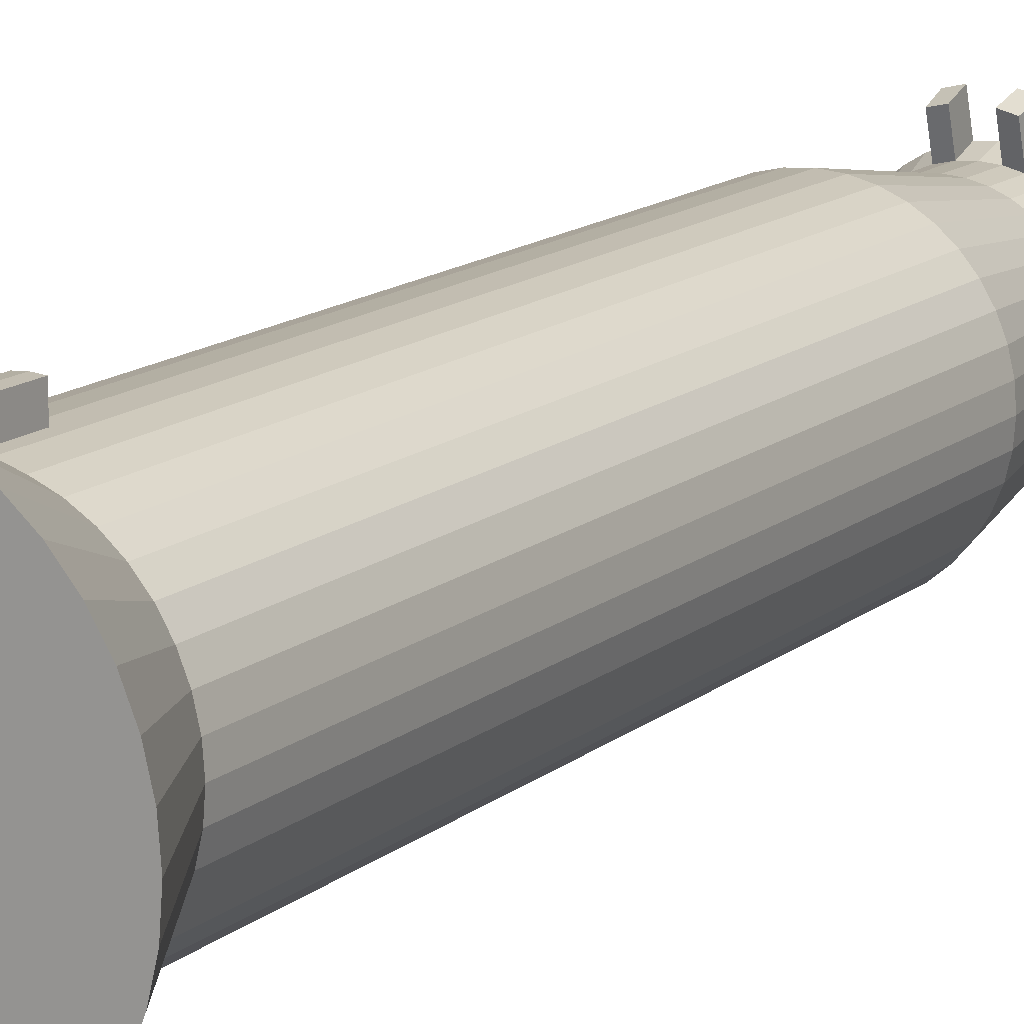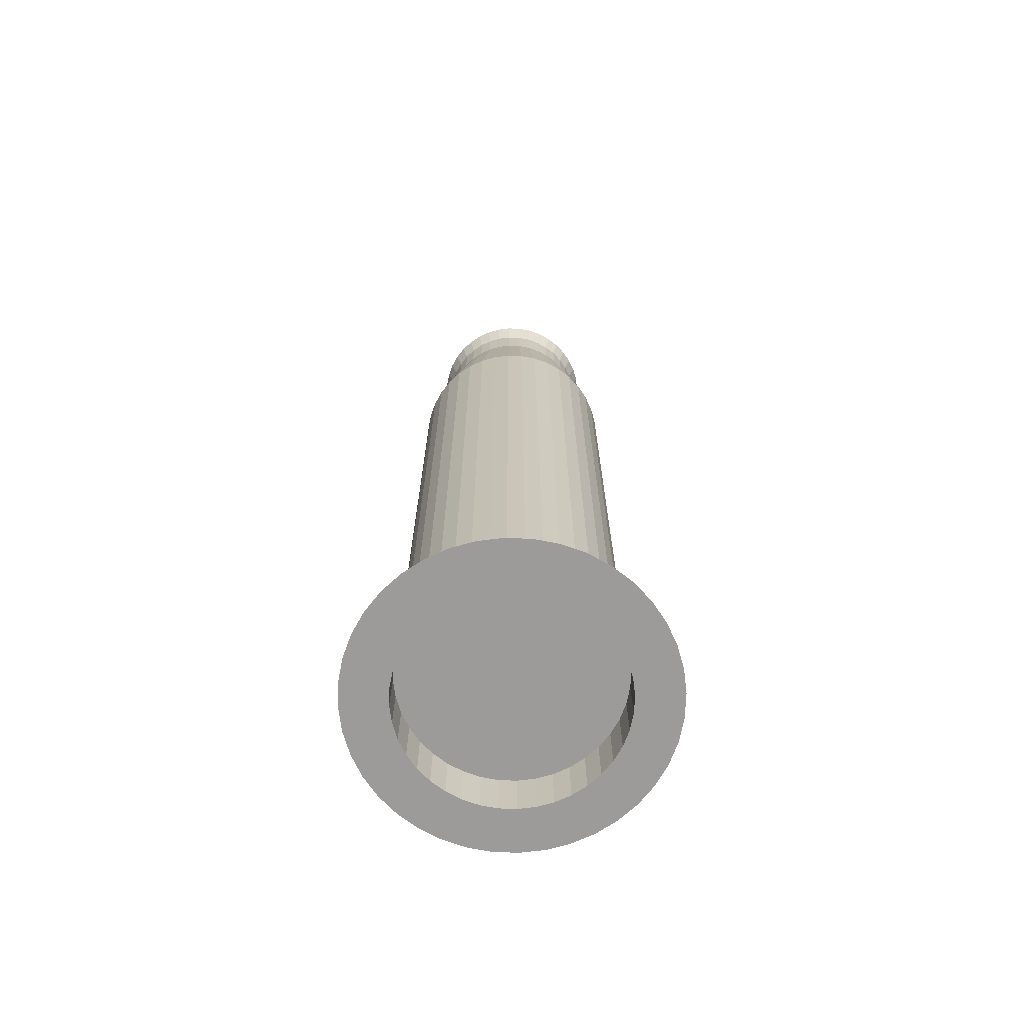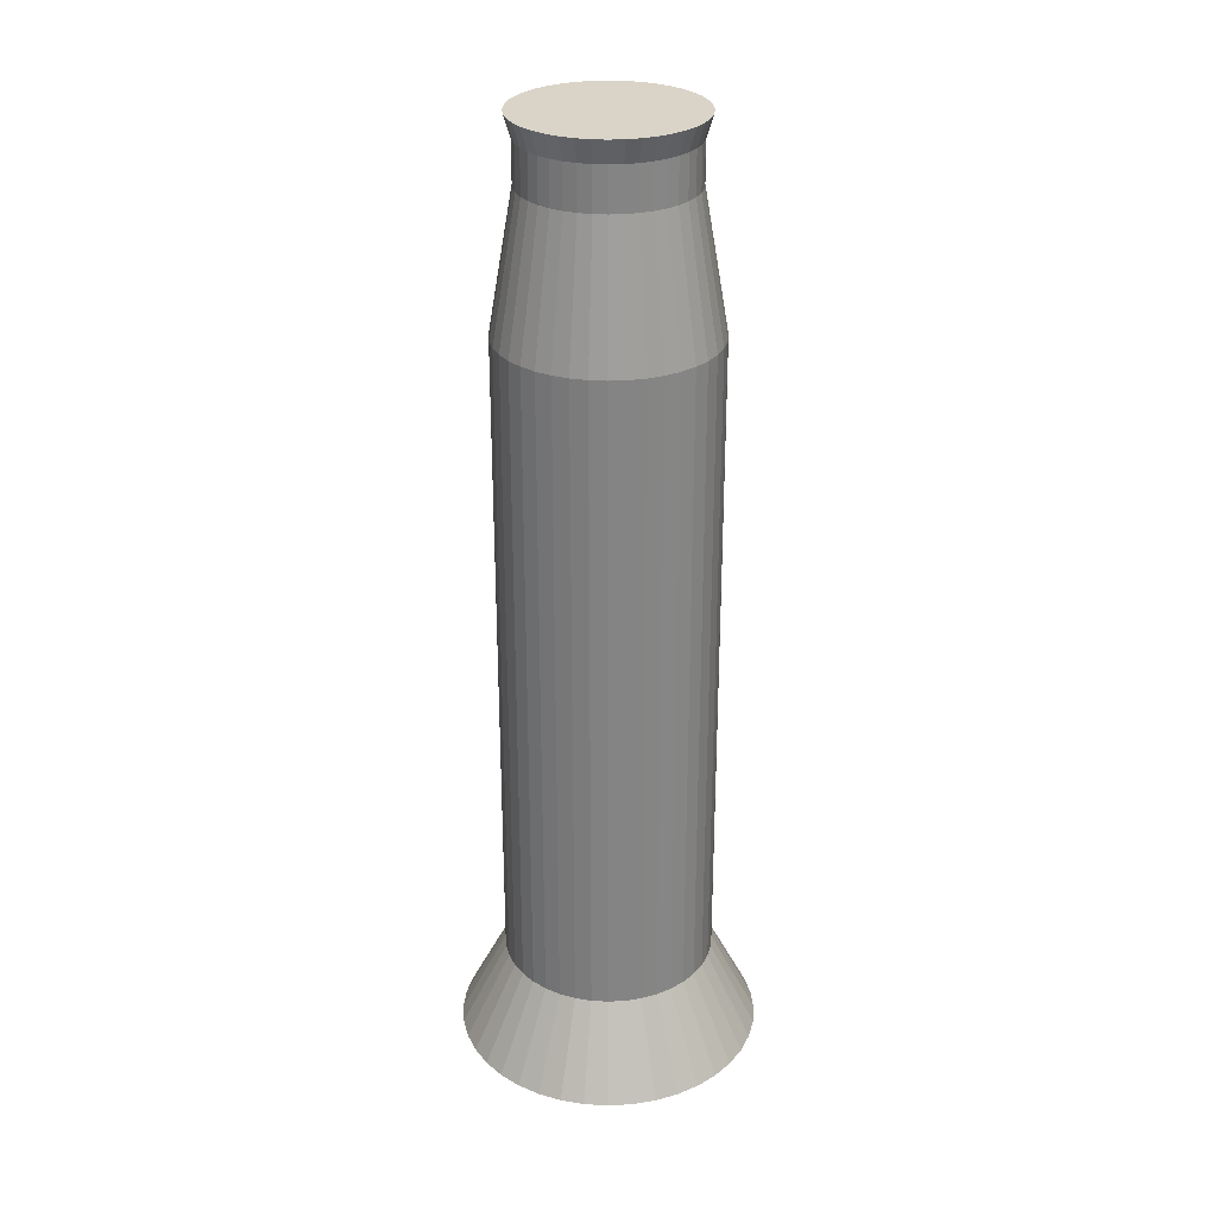
<metadata>
{"format":"obj","ext":"obj","renderer":"f3d","projection":"perspective","resolution":1024,"background":"white","views":[{"elev":14.1,"azim":-149.2,"up":"+Y"},{"elev":-69.8,"azim":38.5,"up":"+Z"},{"elev":28.8,"azim":9.2,"up":"+Z"}]}
</metadata>
<code>
o Cylinder
v 1e-06 1.129 -4.207
v 1e-06 1.129 3.569
v 0.195 1.114 -4.207
v 0.195 1.114 3.569
v 0.3852 1.068 -4.207
v 0.3852 1.068 3.569
v 0.566 0.9932 -4.207
v 0.566 0.9932 3.569
v 0.7328 0.891 -4.207
v 0.7328 0.891 3.569
v 0.8815 0.7639 -4.207
v 0.8815 0.7639 3.569
v 1.009 0.6152 -4.207
v 1.009 0.6152 3.569
v 1.111 0.4484 -4.207
v 1.111 0.4484 3.569
v 1.186 0.2676 -4.207
v 1.186 0.2676 3.569
v 1.231 0.0774 -4.207
v 1.231 0.0774 3.569
v 1.247 -0.1176 -4.207
v 1.247 -0.1176 3.569
v 1.231 -0.3126 -4.207
v 1.231 -0.3126 3.569
v 1.186 -0.5029 -4.207
v 1.186 -0.5029 3.569
v 1.111 -0.6836 -4.207
v 1.111 -0.6836 3.569
v 1.009 -0.8504 -4.207
v 1.009 -0.8504 3.569
v 0.8815 -0.9992 -4.207
v 0.8815 -0.9992 3.569
v 0.7328 -1.126 -4.207
v 0.7328 -1.126 3.569
v 0.566 -1.228 -4.207
v 0.566 -1.228 3.569
v 0.3852 -1.303 -4.207
v 0.3852 -1.303 3.569
v 0.195 -1.349 -4.207
v 0.195 -1.349 3.569
v -0 -1.364 -4.207
v -0 -1.364 3.569
v -0.195 -1.349 -4.207
v -0.195 -1.349 3.569
v -0.3852 -1.303 -4.207
v -0.3852 -1.303 3.569
v -0.566 -1.228 -4.207
v -0.566 -1.228 3.569
v -0.7328 -1.126 -4.207
v -0.7328 -1.126 3.569
v -0.8815 -0.9992 -4.207
v -0.8815 -0.9992 3.569
v -1.009 -0.8504 -4.207
v -1.009 -0.8504 3.569
v -1.111 -0.6836 -4.207
v -1.111 -0.6836 3.569
v -1.186 -0.5029 -4.207
v -1.186 -0.5029 3.569
v -1.231 -0.3126 -4.207
v -1.231 -0.3126 3.569
v -1.247 -0.1176 -4.207
v -1.247 -0.1176 3.569
v -1.231 0.07741 -4.207
v -1.231 0.07741 3.569
v -1.186 0.2676 -4.207
v -1.186 0.2676 3.569
v -1.111 0.4484 -4.207
v -1.111 0.4484 3.569
v -1.009 0.6152 -4.207
v -1.009 0.6152 3.569
v -0.8815 0.7639 -4.207
v -0.8815 0.7639 3.569
v -0.7328 0.891 -4.207
v -0.7328 0.891 3.569
v -0.566 0.9932 -4.207
v -0.566 0.9932 3.569
v -0.3852 1.068 -4.207
v -0.3852 1.068 3.569
v -0.195 1.114 -4.207
v -0.195 1.114 3.569
v -0.1517 0.8404 5.672
v 0.9225 0.1821 5.672
v 0.4403 -0.9818 5.672
v -0.7847 -0.6877 5.672
v -0.6858 0.5682 5.672
v 0.5701 0.6671 5.672
v 0.8642 -0.558 5.672
v -0.2997 -1.04 5.672
v 0 0.8523 5.672
v -0.958 0.03411 5.672
v 0.958 0.03411 5.672
v 0.2997 -1.04 5.672
v -0.8642 -0.558 5.672
v -0.5701 0.6671 5.672
v 0.6858 0.5682 5.672
v 0.7847 -0.6877 5.672
v -0.4403 -0.9818 5.672
v -0.9225 0.1821 5.672
v 0.1517 0.8404 5.672
v 0.9699 -0.1176 5.672
v 0.1517 -1.076 5.672
v -0.9225 -0.4173 5.672
v -0.2997 0.8048 5.672
v -0.4403 0.7466 5.672
v 0.8642 0.3227 5.672
v 0.7847 0.4525 5.672
v 0.5701 -0.9023 5.672
v 0.6858 -0.8035 5.672
v -0.6858 -0.8035 5.672
v -0.5701 -0.9023 5.672
v -0.7847 0.4525 5.672
v -0.8642 0.3227 5.672
v 0.4403 0.7466 5.672
v 0.2997 0.8048 5.672
v 0.9225 -0.4173 5.672
v 0.958 -0.2694 5.672
v -0.1517 -1.076 5.672
v -0 -1.088 5.672
v -0.9699 -0.1176 5.672
v -0.958 -0.2694 5.672
v 1e-06 1.676 -5.296
v 0.2806 1.654 -5.296
v 0.5542 1.588 -5.296
v 0.8143 1.48 -5.296
v 1.054 1.333 -5.296
v 1.268 1.151 -5.296
v 1.451 0.9366 -5.296
v 1.598 0.6966 -5.296
v 1.706 0.4366 -5.296
v 1.771 0.163 -5.296
v 1.794 -0.1176 -5.296
v 1.771 -0.3982 -5.296
v 1.706 -0.6719 -5.296
v 1.598 -0.9319 -5.296
v 1.451 -1.172 -5.296
v 1.268 -1.386 -5.296
v 1.054 -1.569 -5.296
v 0.8143 -1.716 -5.296
v 0.5542 -1.823 -5.296
v 0.2806 -1.889 -5.296
v -0 -1.911 -5.296
v -0.2806 -1.889 -5.296
v -0.5542 -1.823 -5.296
v -0.8143 -1.716 -5.296
v -1.054 -1.569 -5.296
v -1.268 -1.386 -5.296
v -1.451 -1.172 -5.296
v -1.598 -0.9319 -5.296
v -1.706 -0.6719 -5.296
v -1.771 -0.3982 -5.296
v -1.794 -0.1176 -5.296
v -1.771 0.163 -5.296
v -1.706 0.4366 -5.296
v -1.598 0.6966 -5.296
v -1.451 0.9366 -5.296
v -1.268 1.151 -5.296
v -1.054 1.333 -5.296
v -0.8143 1.48 -5.296
v -0.5542 1.588 -5.296
v -0.2806 1.654 -5.296
v -0.2997 0.8048 5.179
v -0.1517 0.8404 5.179
v 0.8642 0.3227 5.179
v 0.9225 0.1821 5.179
v 0.5701 -0.9023 5.179
v 0.4403 -0.9818 5.179
v -0.6858 -0.8035 5.179
v -0.7847 -0.6877 5.179
v -0.7847 0.4525 5.179
v -0.6858 0.5682 5.179
v 0.4403 0.7466 5.179
v 0.5701 0.6671 5.179
v 0.9225 -0.4173 5.179
v 0.8642 -0.558 5.179
v -0.1517 -1.076 5.179
v -0.2997 -1.04 5.179
v -0.9699 -0.1176 5.179
v -0.958 0.03411 5.179
v 1e-06 0.8523 5.179
v 0.958 0.03411 5.179
v 0.2997 -1.04 5.179
v -0.8642 -0.558 5.179
v -0.5701 0.6671 5.179
v 0.6858 0.5682 5.179
v 0.7847 -0.6877 5.179
v -0.4403 -0.9818 5.179
v 0.1517 0.8404 5.179
v -0.9225 0.1821 5.179
v 0.9699 -0.1176 5.179
v 0.1517 -1.076 5.179
v -0.9225 -0.4173 5.179
v -0.4403 0.7466 5.179
v 0.7847 0.4525 5.179
v 0.6858 -0.8035 5.179
v -0.5701 -0.9023 5.179
v -0.8642 0.3227 5.179
v 0.2997 0.8048 5.179
v 0.958 -0.2694 5.179
v -0 -1.088 5.179
v -0.958 -0.2694 5.179
v -0.3247 0.8817 5.936
v -0.1644 0.9202 5.936
v 0.9362 0.3594 5.936
v 0.9993 0.2071 5.936
v 0.6176 -0.9677 5.936
v 0.477 -1.054 5.936
v -0.743 -0.8606 5.936
v -0.8501 -0.7352 5.936
v -0.8501 0.5 5.936
v -0.743 0.6254 5.936
v 0.477 0.8186 5.936
v 0.6176 0.7324 5.936
v 0.9993 -0.4423 5.936
v 0.9362 -0.5946 5.936
v -0.1644 -1.155 5.936
v -0.3247 -1.117 5.936
v -1.051 -0.1176 5.936
v -1.038 0.04675 5.936
v 0 0.9331 5.936
v 1.038 0.04675 5.936
v 0.3247 -1.117 5.936
v -0.9362 -0.5946 5.936
v -0.6176 0.7324 5.936
v 0.743 0.6254 5.936
v 0.8501 -0.7352 5.936
v -0.477 -1.054 5.936
v 0.1644 0.9202 5.936
v -0.9993 0.2071 5.936
v 1.051 -0.1176 5.936
v 0.1644 -1.155 5.936
v -0.9993 -0.4423 5.936
v -0.477 0.8186 5.936
v 0.8501 0.5 5.936
v 0.743 -0.8606 5.936
v -0.6176 -0.9677 5.936
v -0.9362 0.3594 5.936
v 0.3247 0.8817 5.936
v 1.038 -0.282 5.936
v -1e-06 -1.168 5.936
v -1.038 -0.282 5.936
v -0.2997 1.16 5.56
v -0.1517 1.195 5.56
v 0.1517 1.195 5.56
v 0.2997 1.16 5.56
v -0.3247 1.237 5.824
v -0.1644 1.275 5.824
v 0.1644 1.275 5.824
v 0.3247 1.237 5.824
v 1e-06 1.129 -4.015
v 0.195 1.114 -4.015
v 0.3852 1.068 -4.015
v 0.566 0.9932 -4.015
v 0.7328 0.891 -4.015
v 0.8815 0.7639 -4.015
v 1.009 0.6152 -4.015
v 1.111 0.4484 -4.015
v 1.186 0.2676 -4.015
v 1.231 0.0774 -4.015
v 1.247 -0.1176 -4.015
v 1.231 -0.3126 -4.015
v 1.186 -0.5029 -4.015
v 1.111 -0.6836 -4.015
v 1.009 -0.8504 -4.015
v 0.8815 -0.9992 -4.015
v 0.7328 -1.126 -4.015
v 0.566 -1.228 -4.015
v 0.3852 -1.303 -4.015
v 0.195 -1.349 -4.015
v -0 -1.364 -4.015
v -0.195 -1.349 -4.015
v -0.3852 -1.303 -4.015
v -0.566 -1.228 -4.015
v -0.7328 -1.126 -4.015
v -0.8815 -0.9992 -4.015
v -1.009 -0.8504 -4.015
v -1.111 -0.6836 -4.015
v -1.186 -0.5029 -4.015
v -1.231 -0.3126 -4.015
v -1.247 -0.1176 -4.015
v -1.231 0.07741 -4.015
v -1.186 0.2676 -4.015
v -1.111 0.4484 -4.015
v -1.009 0.6152 -4.015
v -0.8815 0.7639 -4.015
v -0.7328 0.891 -4.015
v -0.566 0.9932 -4.015
v -0.3852 1.068 -4.015
v -0.195 1.114 -4.015
v 1e-06 1.129 -3.658
v 0.195 1.114 -3.658
v 0.3852 1.068 -3.658
v 0.566 0.9932 -3.658
v 0.7328 0.891 -3.658
v 0.8815 0.7639 -3.658
v 1.009 0.6152 -3.658
v 1.111 0.4484 -3.658
v 1.186 0.2676 -3.658
v 1.231 0.0774 -3.658
v 1.247 -0.1176 -3.658
v 1.231 -0.3126 -3.658
v 1.186 -0.5029 -3.658
v 1.111 -0.6836 -3.658
v 1.009 -0.8504 -3.658
v 0.8815 -0.9992 -3.658
v 0.7328 -1.126 -3.658
v 0.566 -1.228 -3.658
v 0.3852 -1.303 -3.658
v 0.195 -1.349 -3.658
v -0 -1.364 -3.658
v -0.195 -1.349 -3.658
v -0.3852 -1.303 -3.658
v -0.566 -1.228 -3.658
v -0.7328 -1.126 -3.658
v -0.8815 -0.9992 -3.658
v -1.009 -0.8504 -3.658
v -1.111 -0.6836 -3.658
v -1.186 -0.5029 -3.658
v -1.231 -0.3126 -3.658
v -1.247 -0.1176 -3.658
v -1.231 0.07741 -3.658
v -1.186 0.2676 -3.658
v -1.111 0.4484 -3.658
v -1.009 0.6152 -3.658
v -0.8815 0.7639 -3.658
v -0.7328 0.891 -3.658
v -0.566 0.9932 -3.658
v -0.3852 1.068 -3.658
v -0.195 1.114 -3.658
v -0.09751 1.121 -4.015
v 0.09751 1.121 -4.015
v 0.09751 1.121 -3.658
v -0.09751 1.121 -3.658
v 1e-06 1.353 -3.658
v -0.09751 1.345 -4.015
v 1e-06 1.353 -4.015
v 0.09751 1.345 -3.658
v -0.09751 1.345 -3.658
v 0.09751 1.345 -4.015
v 1e-06 1.148 -5.296
v 0.198 1.132 -5.296
v 0.3911 1.086 -5.296
v 0.5745 1.01 -5.296
v 0.7438 0.9062 -5.296
v 0.8948 0.7772 -5.296
v 1.024 0.6262 -5.296
v 1.128 0.4569 -5.296
v 1.204 0.2734 -5.296
v 1.25 0.08034 -5.296
v 1.265 -0.1176 -5.296
v 1.25 -0.3156 -5.296
v 1.204 -0.5087 -5.296
v 1.128 -0.6921 -5.296
v 1.024 -0.8614 -5.296
v 0.8948 -1.012 -5.296
v 0.7438 -1.141 -5.296
v 0.5745 -1.245 -5.296
v 0.3911 -1.321 -5.296
v 0.198 -1.368 -5.296
v 0 -1.383 -5.296
v -0.198 -1.368 -5.296
v -0.3911 -1.321 -5.296
v -0.5745 -1.245 -5.296
v -0.7438 -1.141 -5.296
v -0.8948 -1.012 -5.296
v -1.024 -0.8614 -5.296
v -1.128 -0.6921 -5.296
v -1.204 -0.5087 -5.296
v -1.25 -0.3156 -5.296
v -1.265 -0.1176 -5.296
v -1.25 0.08034 -5.296
v -1.204 0.2734 -5.296
v -1.128 0.4569 -5.296
v -1.024 0.6262 -5.296
v -0.8948 0.7772 -5.296
v -0.7438 0.9062 -5.296
v -0.5745 1.01 -5.296
v -0.391 1.086 -5.296
v -0.198 1.132 -5.296
v 1e-06 1.148 -4.682
v 0.198 1.132 -4.682
v 0.3911 1.086 -4.682
v 0.5745 1.01 -4.682
v 0.7438 0.9062 -4.682
v 0.8948 0.7772 -4.682
v 1.024 0.6262 -4.682
v 1.128 0.4569 -4.682
v 1.204 0.2734 -4.682
v 1.25 0.08034 -4.682
v 1.265 -0.1176 -4.682
v 1.25 -0.3156 -4.682
v 1.204 -0.5087 -4.682
v 1.128 -0.6921 -4.682
v 1.024 -0.8614 -4.682
v 0.8948 -1.012 -4.682
v 0.7438 -1.141 -4.682
v 0.5745 -1.245 -4.682
v 0.3911 -1.321 -4.682
v 0.198 -1.368 -4.682
v -0 -1.383 -4.682
v -0.198 -1.368 -4.682
v -0.3911 -1.321 -4.682
v -0.5745 -1.245 -4.682
v -0.7438 -1.141 -4.682
v -0.8948 -1.012 -4.682
v -1.024 -0.8614 -4.682
v -1.128 -0.6921 -4.682
v -1.204 -0.5087 -4.682
v -1.25 -0.3156 -4.682
v -1.265 -0.1176 -4.682
v -1.25 0.08034 -4.682
v -1.204 0.2734 -4.682
v -1.128 0.4569 -4.682
v -1.024 0.6262 -4.682
v -0.8948 0.7772 -4.682
v -0.7438 0.9062 -4.682
v -0.5745 1.01 -4.682
v -0.391 1.086 -4.682
v -0.198 1.132 -4.682
f 290 4 6 291
f 291 6 8 292
f 292 8 10 293
f 293 10 12 294
f 294 12 14 295
f 295 14 16 296
f 296 16 18 297
f 297 18 20 298
f 298 20 22 299
f 299 22 24 300
f 300 24 26 301
f 301 26 28 302
f 302 28 30 303
f 303 30 32 304
f 304 32 34 305
f 305 34 36 306
f 306 36 38 307
f 307 38 40 308
f 308 40 42 309
f 309 42 44 310
f 310 44 46 311
f 311 46 48 312
f 312 48 50 313
f 313 50 52 314
f 314 52 54 315
f 315 54 56 316
f 316 56 58 317
f 317 58 60 318
f 318 60 62 319
f 319 62 64 320
f 320 64 66 321
f 321 66 68 322
f 322 68 70 323
f 323 70 72 324
f 324 72 74 325
f 325 74 76 326
f 326 76 78 327
f 199 190 101 118
f 327 78 80 328
f 9 11 126 125
f 166 165 107 83
f 186 176 88 97
f 168 167 109 84
f 200 191 102 120
f 187 179 89 99
f 170 169 111 85
f 161 192 104 103
f 188 178 90 98
f 172 171 113 86
f 163 193 106 105
f 189 180 91 100
f 174 173 115 87
f 165 194 108 107
f 190 181 92 101
f 176 175 117 88
f 167 195 110 109
f 191 182 93 102
f 178 177 119 90
f 169 196 112 111
f 192 183 94 104
f 179 162 81 89
f 171 197 114 113
f 193 184 95 106
f 180 164 82 91
f 173 198 116 115
f 194 185 96 108
f 181 166 83 92
f 175 199 118 117
f 195 186 97 110
f 182 168 84 93
f 177 200 120 119
f 196 188 98 112
f 183 170 85 94
f 162 161 103 81
f 197 187 99 114
f 184 172 86 95
f 164 163 105 82
f 198 189 100 116
f 103 104 232 201
f 185 174 87 96
f 27 29 135 134
f 45 47 144 143
f 1 3 122 121
f 63 65 153 152
f 19 21 131 130
f 37 39 140 139
f 55 57 149 148
f 73 75 158 157
f 11 13 127 126
f 29 31 136 135
f 47 49 145 144
f 65 67 154 153
f 3 5 123 122
f 21 23 132 131
f 39 41 141 140
f 57 59 150 149
f 75 77 159 158
f 13 15 128 127
f 31 33 137 136
f 49 51 146 145
f 67 69 155 154
f 5 7 124 123
f 23 25 133 132
f 41 43 142 141
f 59 61 151 150
f 77 79 160 159
f 15 17 129 128
f 33 35 138 137
f 51 53 147 146
f 69 71 156 155
f 7 9 125 124
f 25 27 134 133
f 43 45 143 142
f 61 63 152 151
f 79 1 121 160
f 17 19 130 129
f 35 37 139 138
f 53 55 148 147
f 71 73 157 156
f 62 60 200 177
f 44 42 199 175
f 26 24 198 173
f 8 6 197 171
f 70 68 196 169
f 52 50 195 167
f 34 32 194 165
f 16 14 193 163
f 78 76 192 161
f 60 58 191 200
f 42 40 190 199
f 24 22 189 198
f 6 4 187 197
f 68 66 188 196
f 50 48 186 195
f 32 30 185 194
f 14 12 184 193
f 76 74 183 192
f 58 56 182 191
f 40 38 181 190
f 22 20 180 189
f 66 64 178 188
f 4 2 179 187
f 48 46 176 186
f 30 28 174 185
f 12 10 172 184
f 74 72 170 183
f 56 54 168 182
f 38 36 166 181
f 20 18 164 180
f 2 80 162 179
f 64 62 177 178
f 46 44 175 176
f 28 26 173 174
f 10 8 171 172
f 72 70 169 170
f 54 52 167 168
f 36 34 165 166
f 18 16 163 164
f 80 78 161 162
f 240 231 222 208 207 235 226 216 215 239 230 221 206 205 234 225 214 213 238 229 220 204 203 233 224 212 211 237 227 219 202 201 232 223 210 209 236 228 218 217
f 98 90 218 228
f 83 107 205 206
f 92 83 206 221
f 105 106 233 203
f 100 91 220 229
f 107 108 234 205
f 101 92 221 230
f 84 109 207 208
f 93 84 208 222
f 109 110 235 207
f 102 93 222 231
f 111 112 236 209
f 104 94 223 232
f 85 111 209 210
f 94 85 210 223
f 113 114 237 211
f 106 95 224 233
f 115 116 238 213
f 108 96 225 234
f 86 113 211 212
f 95 86 212 224
f 117 118 239 215
f 110 97 226 235
f 119 120 240 217
f 112 98 228 236
f 87 115 213 214
f 96 87 214 225
f 103 201 245 241
f 202 81 242 246
f 89 81 202 219
f 116 100 229 238
f 88 117 215 216
f 97 88 216 226
f 118 101 230 239
f 82 105 203 204
f 91 82 204 220
f 120 102 231 240
f 90 119 217 218
f 99 89 219 227
f 244 243 247 248
f 242 241 245 246
f 114 99 243 244
f 201 202 246 245
f 99 227 247 243
f 81 103 241 242
f 237 114 244 248
f 227 237 248 247
f 77 287 288 79
f 75 286 287 77
f 73 285 286 75
f 71 284 285 73
f 69 283 284 71
f 67 282 283 69
f 65 281 282 67
f 63 280 281 65
f 61 279 280 63
f 59 278 279 61
f 57 277 278 59
f 55 276 277 57
f 53 275 276 55
f 51 274 275 53
f 49 273 274 51
f 47 272 273 49
f 45 271 272 47
f 43 270 271 45
f 41 269 270 43
f 39 268 269 41
f 37 267 268 39
f 35 266 267 37
f 33 265 266 35
f 31 264 265 33
f 29 263 264 31
f 27 262 263 29
f 25 261 262 27
f 23 260 261 25
f 21 259 260 23
f 19 258 259 21
f 17 257 258 19
f 15 256 257 17
f 13 255 256 15
f 11 254 255 13
f 9 253 254 11
f 7 252 253 9
f 5 251 252 7
f 3 250 251 5
f 286 326 327 287
f 285 325 326 286
f 284 324 325 285
f 283 323 324 284
f 282 322 323 283
f 281 321 322 282
f 280 320 321 281
f 279 319 320 280
f 278 318 319 279
f 277 317 318 278
f 276 316 317 277
f 275 315 316 276
f 274 314 315 275
f 273 313 314 274
f 272 312 313 273
f 271 311 312 272
f 270 310 311 271
f 269 309 310 270
f 268 308 309 269
f 267 307 308 268
f 266 306 307 267
f 265 305 306 266
f 264 304 305 265
f 263 303 304 264
f 262 302 303 263
f 261 301 302 262
f 260 300 301 261
f 259 299 300 260
f 258 298 299 259
f 257 297 298 258
f 256 296 297 257
f 255 295 296 256
f 254 294 295 255
f 253 293 294 254
f 252 292 293 253
f 251 291 292 252
f 4 290 331 289 2
f 327 328 288 287
f 290 250 330 331
f 289 332 328 80 2
f 251 250 290 291
f 336 331 330 338
f 3 1 249 330 250
f 288 329 249 1 79
f 288 328 332 329
f 334 337 333 335
f 249 329 334 335
f 332 289 333 337
f 329 332 337 334
f 289 331 336 333
f 338 335 333 336
f 330 249 335 338
f 146 147 365 364
f 364 365 405 404
f 133 134 352 351
f 160 121 339 378
f 147 148 366 365
f 134 135 353 352
f 121 122 340 339
f 148 149 367 366
f 135 136 354 353
f 122 123 341 340
f 149 150 368 367
f 136 137 355 354
f 123 124 342 341
f 150 151 369 368
f 137 138 356 355
f 124 125 343 342
f 151 152 370 369
f 138 139 357 356
f 125 126 344 343
f 152 153 371 370
f 139 140 358 357
f 126 127 345 344
f 153 154 372 371
f 140 141 359 358
f 127 128 346 345
f 154 155 373 372
f 141 142 360 359
f 128 129 347 346
f 155 156 374 373
f 142 143 361 360
f 129 130 348 347
f 156 157 375 374
f 143 144 362 361
f 130 131 349 348
f 157 158 376 375
f 144 145 363 362
f 131 132 350 349
f 158 159 377 376
f 145 146 364 363
f 132 133 351 350
f 159 160 378 377
f 379 380 381 382 383 384 385 386 387 388 389 390 391 392 393 394 395 396 397 398 399 400 401 402 403 404 405 406 407 408 409 410 411 412 413 414 415 416 417 418
f 351 352 392 391
f 378 339 379 418
f 365 366 406 405
f 352 353 393 392
f 339 340 380 379
f 366 367 407 406
f 353 354 394 393
f 340 341 381 380
f 367 368 408 407
f 354 355 395 394
f 341 342 382 381
f 368 369 409 408
f 355 356 396 395
f 342 343 383 382
f 369 370 410 409
f 356 357 397 396
f 343 344 384 383
f 370 371 411 410
f 357 358 398 397
f 344 345 385 384
f 371 372 412 411
f 358 359 399 398
f 345 346 386 385
f 372 373 413 412
f 359 360 400 399
f 346 347 387 386
f 373 374 414 413
f 360 361 401 400
f 347 348 388 387
f 374 375 415 414
f 361 362 402 401
f 348 349 389 388
f 375 376 416 415
f 362 363 403 402
f 349 350 390 389
f 376 377 417 416
f 363 364 404 403
f 350 351 391 390
f 377 378 418 417

</code>
